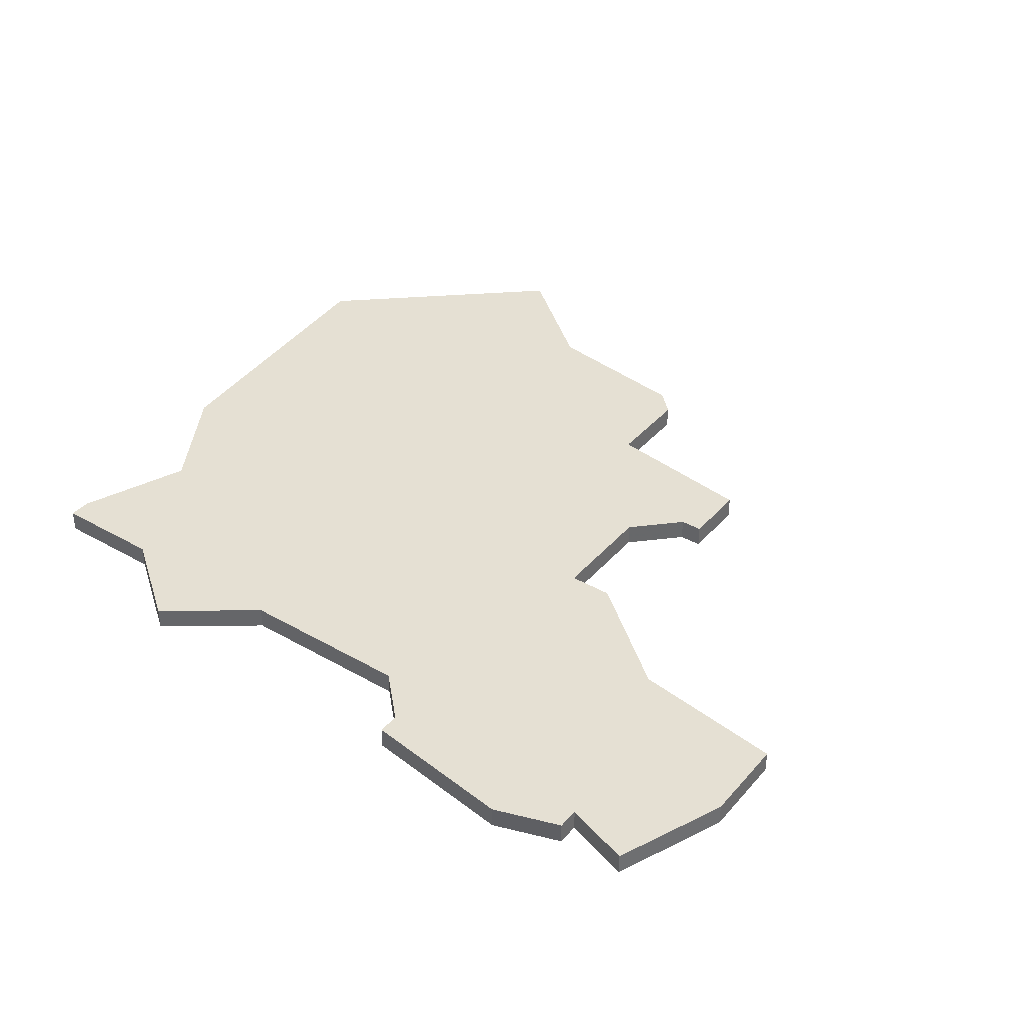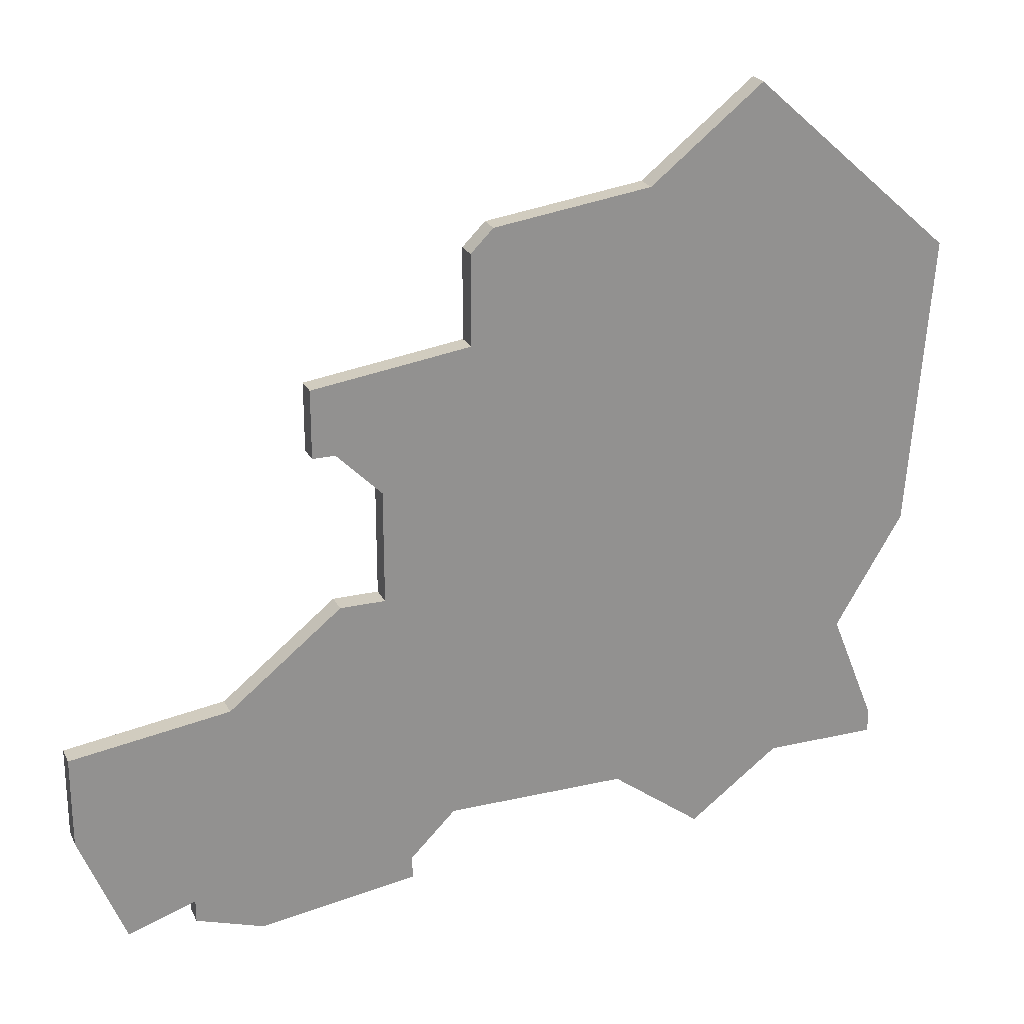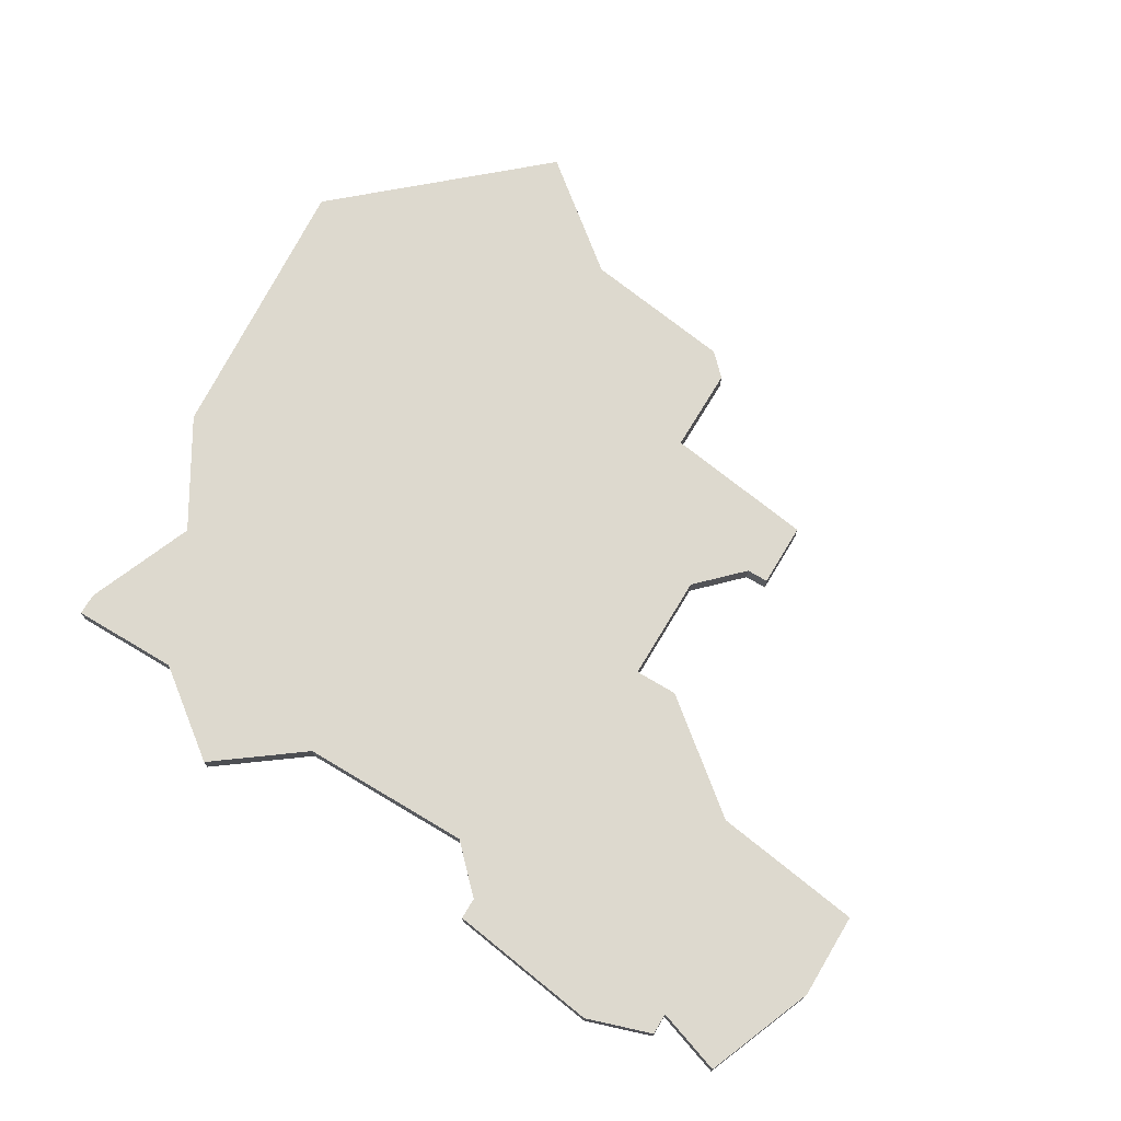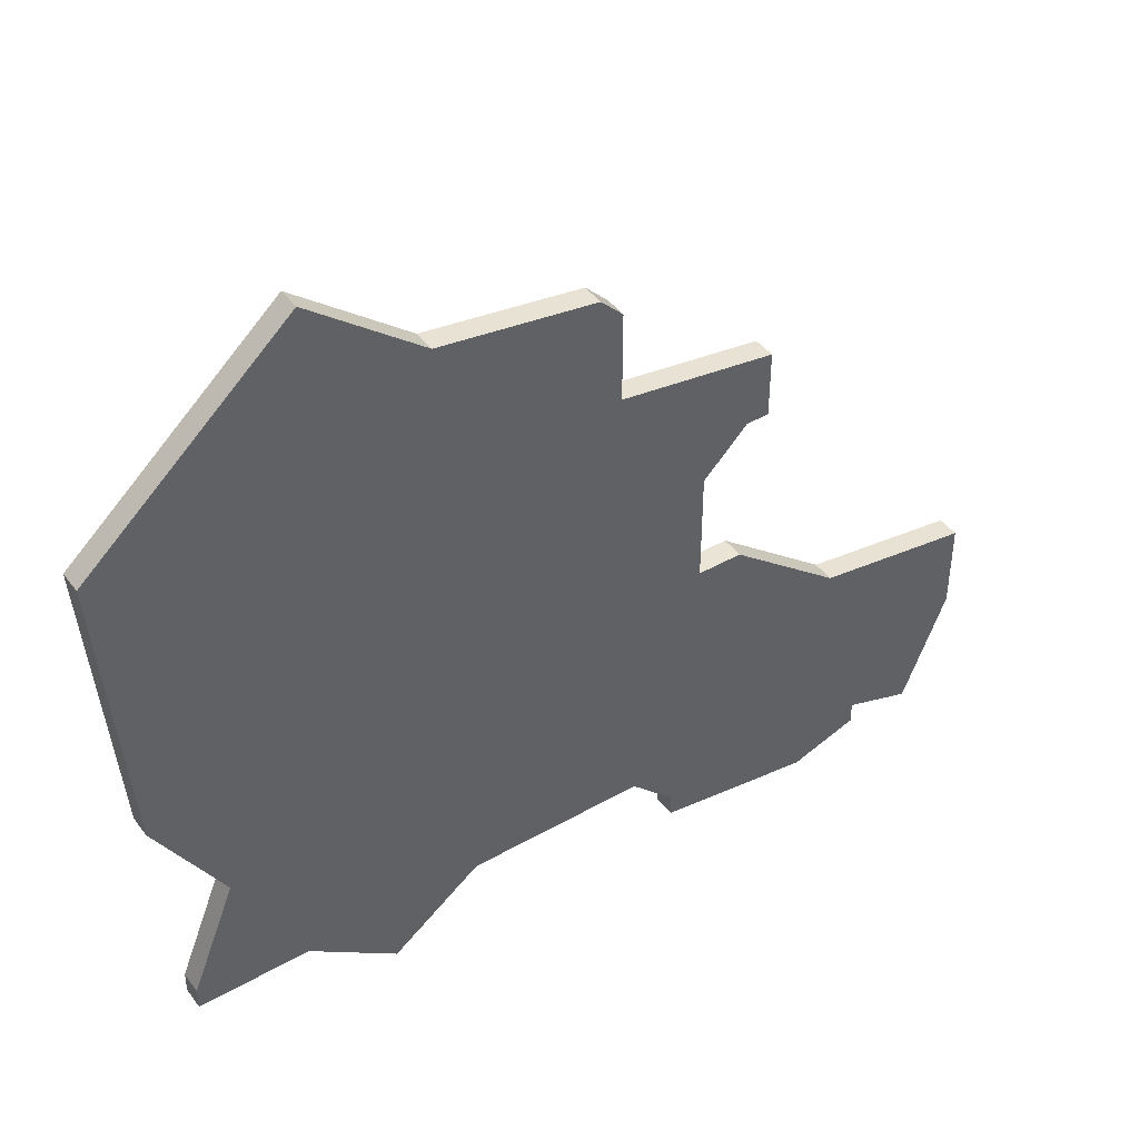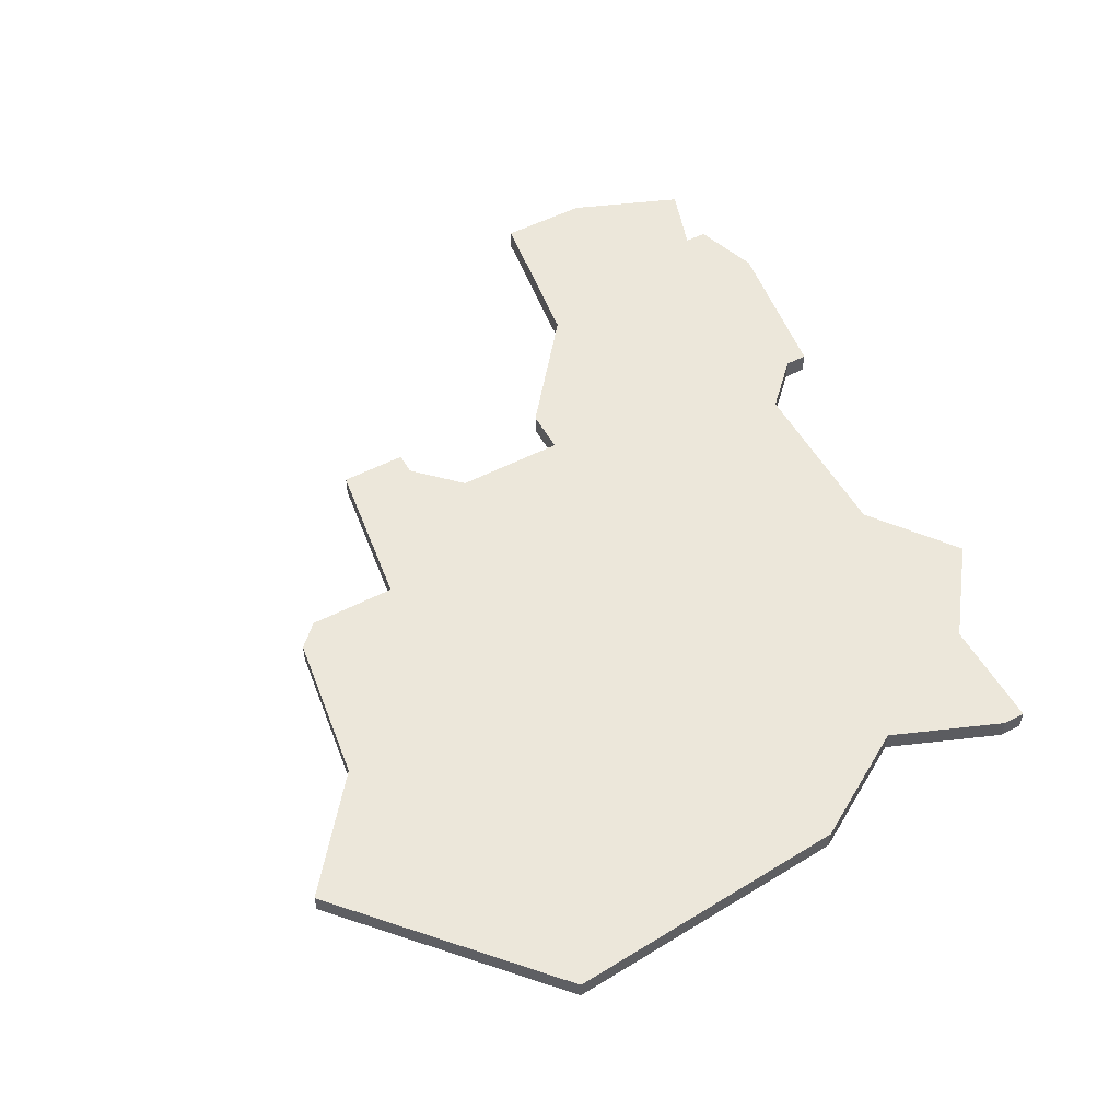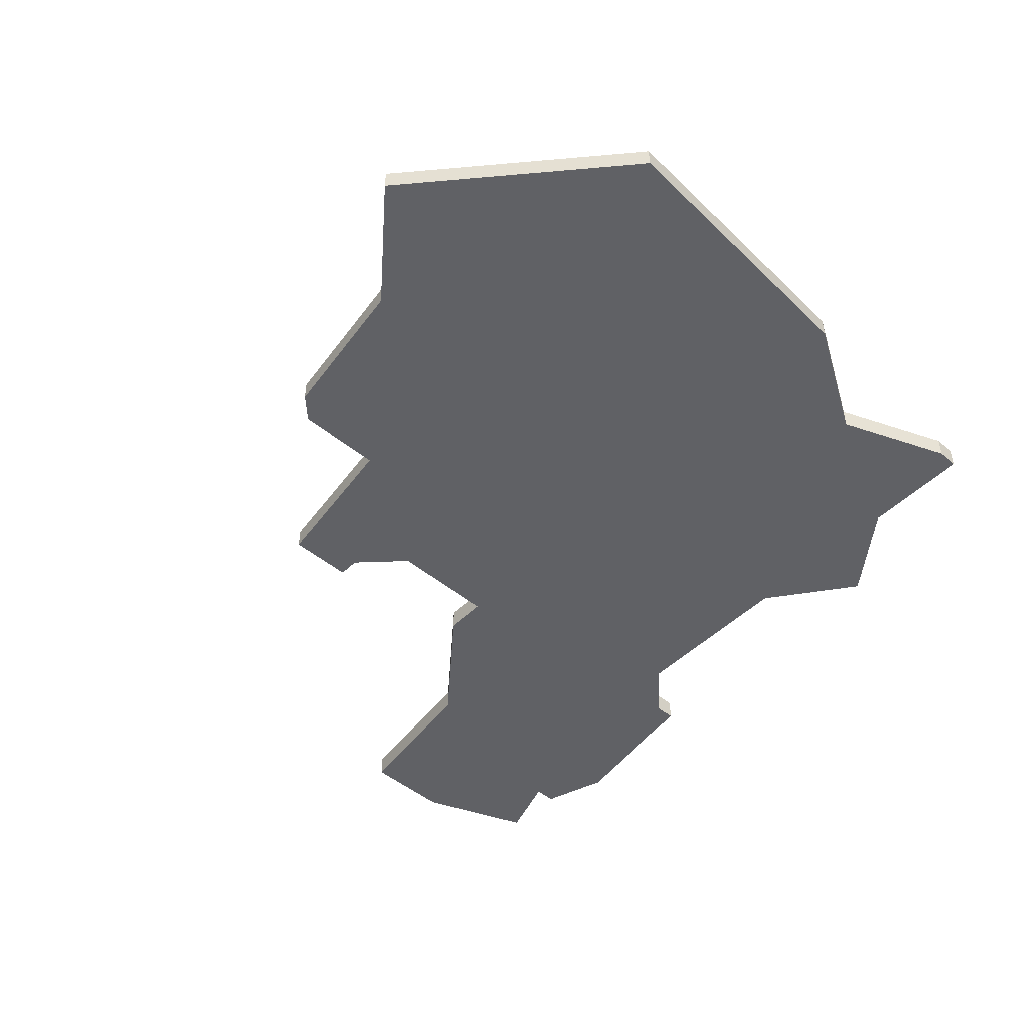
<metadata>
{"format":"obj","ext":"obj","renderer":"f3d","projection":"perspective","resolution":1024,"background":"white","views":[{"elev":38.2,"azim":36.0,"up":"+Z"},{"elev":23.7,"azim":159.0,"up":"+Y"},{"elev":71.7,"azim":30.9,"up":"+Z"},{"elev":43.6,"azim":-33.8,"up":"+Y"},{"elev":53.5,"azim":-118.8,"up":"+Z"},{"elev":-48.2,"azim":-132.7,"up":"+Z"}]}
</metadata>
<code>
v 2643 -1213 0
v 2634 -1221 0
v 2635 -1234 0
v 2638 -1239 0
v 2636 -1244 0
v 2636 -1245 0
v 2641 -1245 0
v 2645 -1248 0
v 2649 -1245 0
v 2657 -1245 0
v 2659 -1247 0
v 2659 -1248 0
v 2666 -1249 0
v 2669 -1248 0
v 2669 -1247 0
v 2672 -1248 0
v 2674 -1243 0
v 2674 -1239 0
v 2667 -1238 0
v 2662 -1234 0
v 2660 -1234 0
v 2660 -1229 0
v 2662 -1227 0
v 2663 -1227 0
v 2663 -1224 0
v 2656 -1223 0
v 2656 -1219 0
v 2655 -1218 0
v 2648 -1217 0
v 2643 -1213 1
v 2634 -1221 1
v 2635 -1234 1
v 2638 -1239 1
v 2636 -1244 1
v 2636 -1245 1
v 2641 -1245 1
v 2645 -1248 1
v 2649 -1245 1
v 2657 -1245 1
v 2659 -1247 1
v 2659 -1248 1
v 2666 -1249 1
v 2669 -1248 1
v 2669 -1247 1
v 2672 -1248 1
v 2674 -1243 1
v 2674 -1239 1
v 2667 -1238 1
v 2662 -1234 1
v 2660 -1234 1
v 2660 -1229 1
v 2662 -1227 1
v 2663 -1227 1
v 2663 -1224 1
v 2656 -1223 1
v 2656 -1219 1
v 2655 -1218 1
v 2648 -1217 1
f 2 1 29
f 4 3 2
f 6 5 4
f 9 8 7
f 13 12 11
f 15 14 13
f 17 16 15
f 19 18 17
f 21 20 19
f 25 24 23
f 28 27 26
f 2 29 28
f 7 6 4
f 13 11 10
f 17 15 13
f 21 19 17
f 25 23 22
f 2 28 26
f 7 4 2
f 17 13 10
f 26 25 22
f 7 2 26
f 17 10 9
f 26 22 21
f 9 7 26
f 21 17 9
f 9 26 21
f 58 30 31
f 31 32 33
f 33 34 35
f 36 37 38
f 40 41 42
f 42 43 44
f 44 45 46
f 46 47 48
f 48 49 50
f 52 53 54
f 55 56 57
f 57 58 31
f 33 35 36
f 39 40 42
f 42 44 46
f 46 48 50
f 51 52 54
f 55 57 31
f 31 33 36
f 39 42 46
f 51 54 55
f 55 31 36
f 38 39 46
f 50 51 55
f 55 36 38
f 38 46 50
f 50 55 38
f 31 30 2
f 2 30 1
f 32 31 3
f 3 31 2
f 33 32 4
f 4 32 3
f 34 33 5
f 5 33 4
f 35 34 6
f 6 34 5
f 36 35 7
f 7 35 6
f 37 36 8
f 8 36 7
f 38 37 9
f 9 37 8
f 39 38 10
f 10 38 9
f 40 39 11
f 11 39 10
f 41 40 12
f 12 40 11
f 42 41 13
f 13 41 12
f 43 42 14
f 14 42 13
f 44 43 15
f 15 43 14
f 45 44 16
f 16 44 15
f 46 45 17
f 17 45 16
f 47 46 18
f 18 46 17
f 48 47 19
f 19 47 18
f 49 48 20
f 20 48 19
f 50 49 21
f 21 49 20
f 51 50 22
f 22 50 21
f 52 51 23
f 23 51 22
f 53 52 24
f 24 52 23
f 54 53 25
f 25 53 24
f 55 54 26
f 26 54 25
f 56 55 27
f 27 55 26
f 57 56 28
f 28 56 27
f 30 58 1
f 1 58 29
f 58 57 29
f 29 57 28

</code>
